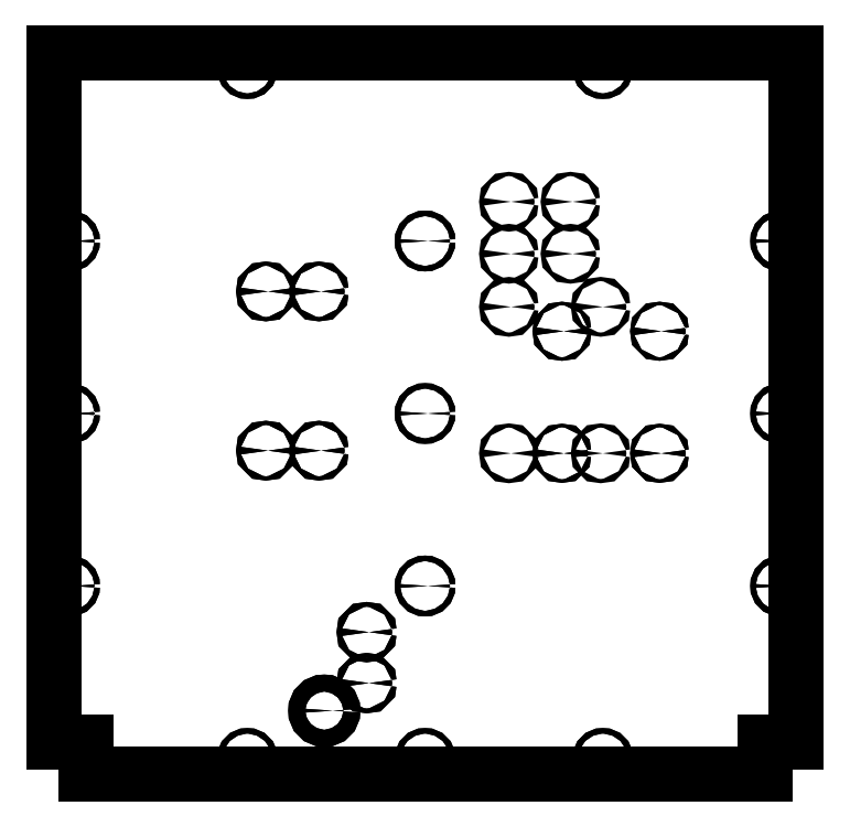
<metadata>
{"format":"dxf","ext":"dxf","renderer":"ezdxf+matplotlib","layout":"modelspace","background":"white","min_lineweight":24,"dpi":150}
</metadata>
<code>
0
SECTION
2
ENTITIES
0
CIRCLE
8
0
10
221
20
-37.5
30
0
40
1.65
0
CIRCLE
8
0
10
-150
20
-35
30
0
40
2
0
LINE
8
0
10
-350
20
340
30
0
11
-350
21
-310
31
0
0
LINE
8
0
10
-350
20
340
30
0
11
-350
21
-310
31
0
0
LINE
8
0
10
320
20
-340
30
0
11
-320
21
-340
31
0
0
CIRCLE
8
0
10
221
20
77.5
30
0
40
1.65
0
CIRCLE
8
0
10
129
20
77.5
30
0
40
1.65
0
LINE
8
0
10
350
20
-310
30
0
11
320
21
-310
31
0
0
CIRCLE
8
0
10
-335
20
-162.5
30
0
40
2.6
0
CIRCLE
8
0
10
-95
20
-280
30
0
40
8
0
LINE
8
0
10
320
20
-310
30
0
11
320
21
-340
31
0
0
LINE
8
0
10
350
20
340
30
0
11
350
21
-310
31
0
0
CIRCLE
8
0
10
-167.5
20
-325
30
0
40
2.6
0
CIRCLE
8
0
10
165.5
20
100.5
30
0
40
2
0
CIRCLE
8
0
10
137
20
150.5
30
0
40
2
0
CIRCLE
8
0
10
79
20
150.5
30
0
40
2
0
CIRCLE
8
0
10
-100
20
-35
30
0
40
2
0
LINE
8
0
10
350
20
340
30
0
11
-350
21
340
31
0
0
CIRCLE
8
0
10
-100
20
115
30
0
40
2
0
LINE
8
0
10
-350
20
-310
30
0
11
-320
21
-310
31
0
0
LINE
8
0
10
320
20
-340
30
0
11
-320
21
-340
31
0
0
LINE
8
0
10
350
20
340
30
0
11
350
21
-310
31
0
0
CIRCLE
8
0
10
79
20
100.5
30
0
40
2
0
CIRCLE
8
0
10
-100
20
-35
30
0
40
2
0
CIRCLE
8
0
10
221
20
77.5
30
0
40
1.65
0
CIRCLE
8
0
10
137
20
199.5
30
0
40
2
0
CIRCLE
8
0
10
-55
20
-254
30
0
40
2.25
0
CIRCLE
8
0
10
335
20
5.57e-14
30
0
40
2.6
0
CIRCLE
8
0
10
-167.5
20
325
30
0
40
2.6
0
CIRCLE
8
0
10
1.11e-13
20
-325
30
0
40
2.6
0
CIRCLE
8
0
10
-167.5
20
-325
30
0
40
2.6
0
CIRCLE
8
0
10
335
20
162.5
30
0
40
2.6
0
CIRCLE
8
0
10
-150
20
115
30
0
40
2
0
CIRCLE
8
0
10
335
20
-162.5
30
0
40
2.6
0
CIRCLE
8
0
10
167.5
20
-325
30
0
40
2.6
0
CIRCLE
8
0
10
1.11e-13
20
-325
30
0
40
2.6
0
CIRCLE
8
0
10
335
20
5.57e-14
30
0
40
2.6
0
CIRCLE
8
0
10
-335
20
162.5
30
0
40
2.6
0
CIRCLE
8
0
10
1.11e-13
20
-162.5
30
0
40
2.6
0
CIRCLE
8
0
10
0
20
5.57e-14
30
0
40
2.6
0
CIRCLE
8
0
10
-335
20
162.5
30
0
40
2.6
0
CIRCLE
8
0
10
1.11e-13
20
162.5
30
0
40
2.6
0
CIRCLE
8
0
10
167.5
20
325
30
0
40
2.6
0
CIRCLE
8
0
10
-335
20
5.57e-14
30
0
40
2.6
0
CIRCLE
8
0
10
0
20
5.57e-14
30
0
40
2.6
0
CIRCLE
8
0
10
335
20
162.5
30
0
40
2.6
0
CIRCLE
8
0
10
221
20
-37.5
30
0
40
1.65
0
LINE
8
0
10
350
20
-310
30
0
11
320
21
-310
31
0
0
CIRCLE
8
0
10
-335
20
-162.5
30
0
40
2.6
0
CIRCLE
8
0
10
-150
20
115
30
0
40
2
0
CIRCLE
8
0
10
129
20
-37.5
30
0
40
1.65
0
CIRCLE
8
0
10
-150
20
-35
30
0
40
2
0
LINE
8
0
10
-320
20
-310
30
0
11
-320
21
-340
31
0
0
CIRCLE
8
0
10
129
20
77.5
30
0
40
1.65
0
CIRCLE
8
0
10
167.5
20
-325
30
0
40
2.6
0
CIRCLE
8
0
10
-55
20
-254
30
0
40
2.25
0
CIRCLE
8
0
10
-55
20
-206
30
0
40
2.25
0
LINE
8
0
10
-320
20
-310
30
0
11
-320
21
-340
31
0
0
CIRCLE
8
0
10
79
20
199.5
30
0
40
2
0
CIRCLE
8
0
10
79
20
-37.5
30
0
40
2
0
CIRCLE
8
0
10
165.5
20
-37.5
30
0
40
2
0
CIRCLE
8
0
10
335
20
-162.5
30
0
40
2.6
0
LINE
8
0
10
350
20
340
30
0
11
-350
21
340
31
0
0
CIRCLE
8
0
10
167.5
20
325
30
0
40
2.6
0
CIRCLE
8
0
10
-100
20
115
30
0
40
2
0
CIRCLE
8
0
10
-55
20
-206
30
0
40
2.25
0
LINE
8
0
10
-350
20
-310
30
0
11
-320
21
-310
31
0
0
CIRCLE
8
0
10
1.11e-13
20
-162.5
30
0
40
2.6
0
CIRCLE
8
0
10
-95
20
-280
30
0
40
8
0
CIRCLE
8
0
10
129
20
-37.5
30
0
40
1.65
0
CIRCLE
8
0
10
1.11e-13
20
162.5
30
0
40
2.6
0
LINE
8
0
10
320
20
-310
30
0
11
320
21
-340
31
0
0
CIRCLE
8
0
10
-167.5
20
325
30
0
40
2.6
0
CIRCLE
8
0
10
-335
20
5.57e-14
30
0
40
2.6
0
ENDSEC
0
EOF

</code>
